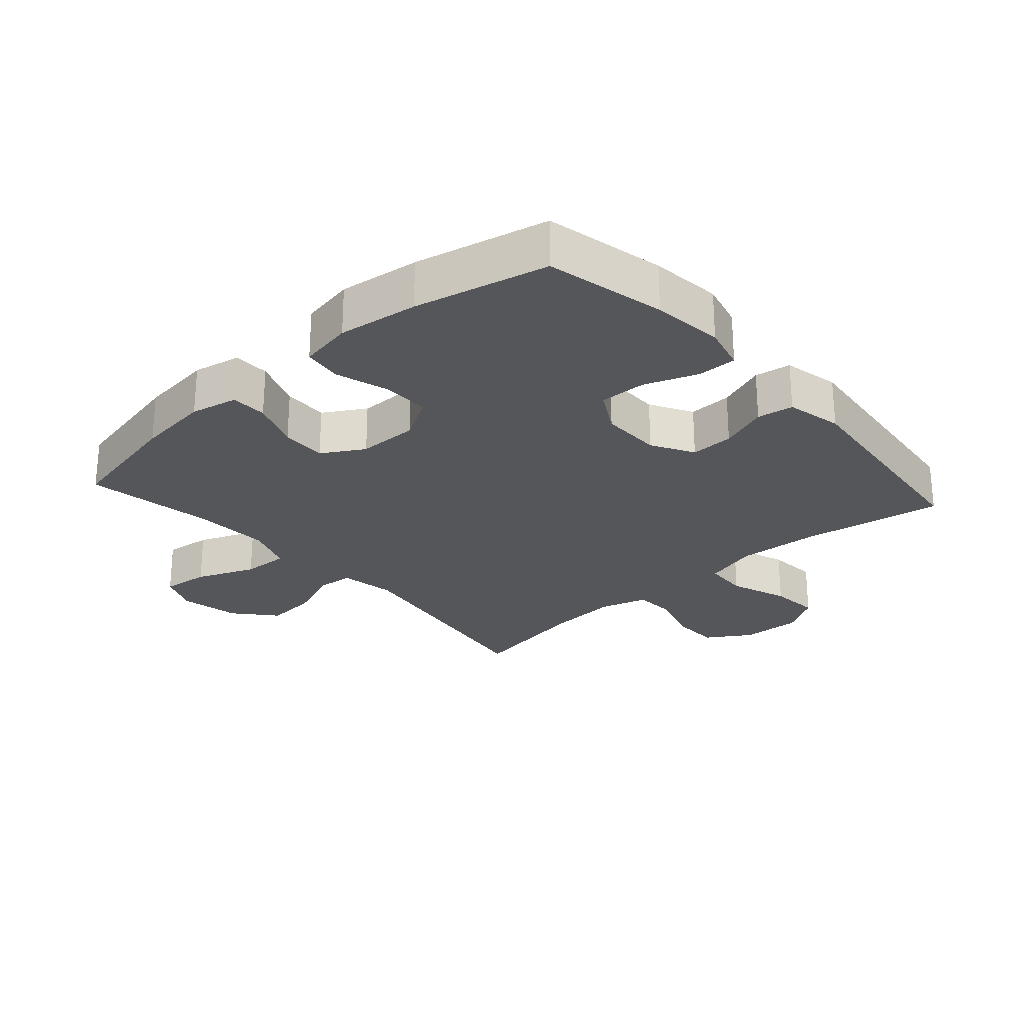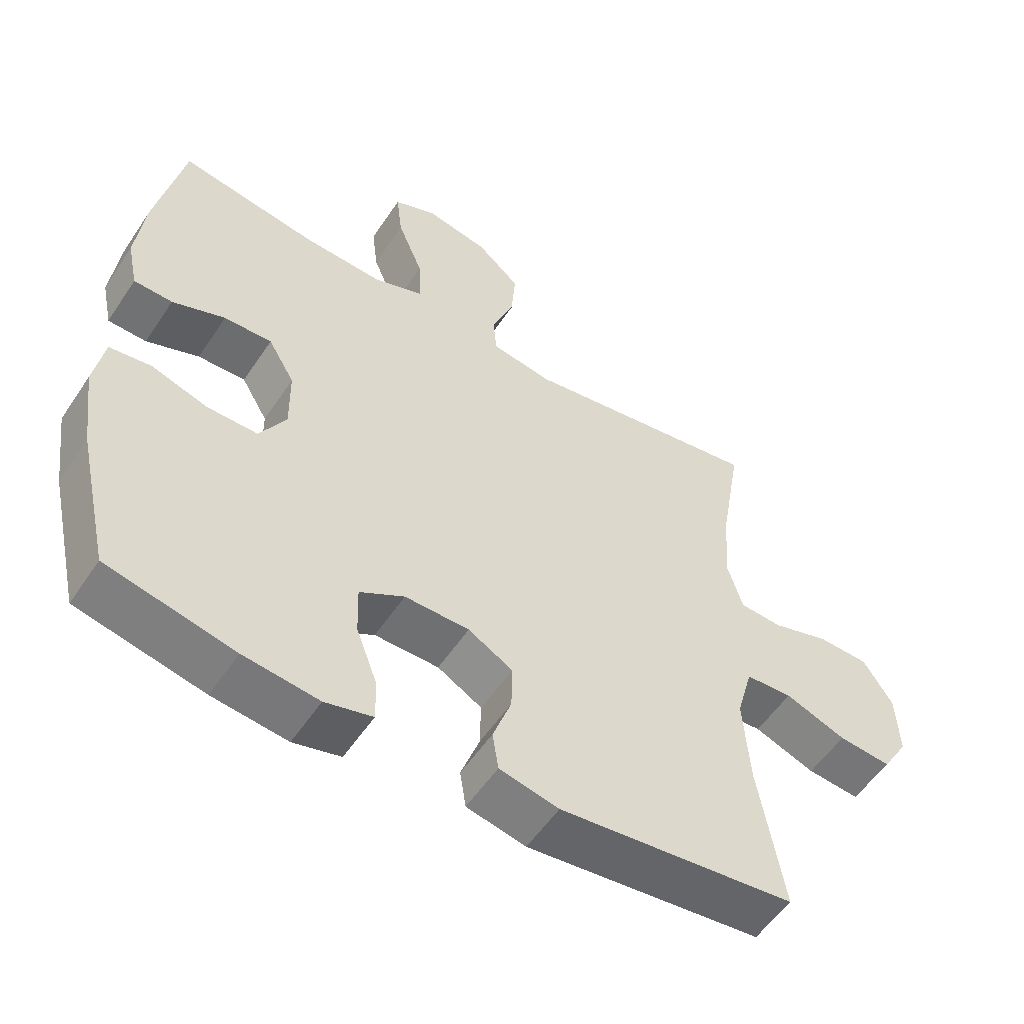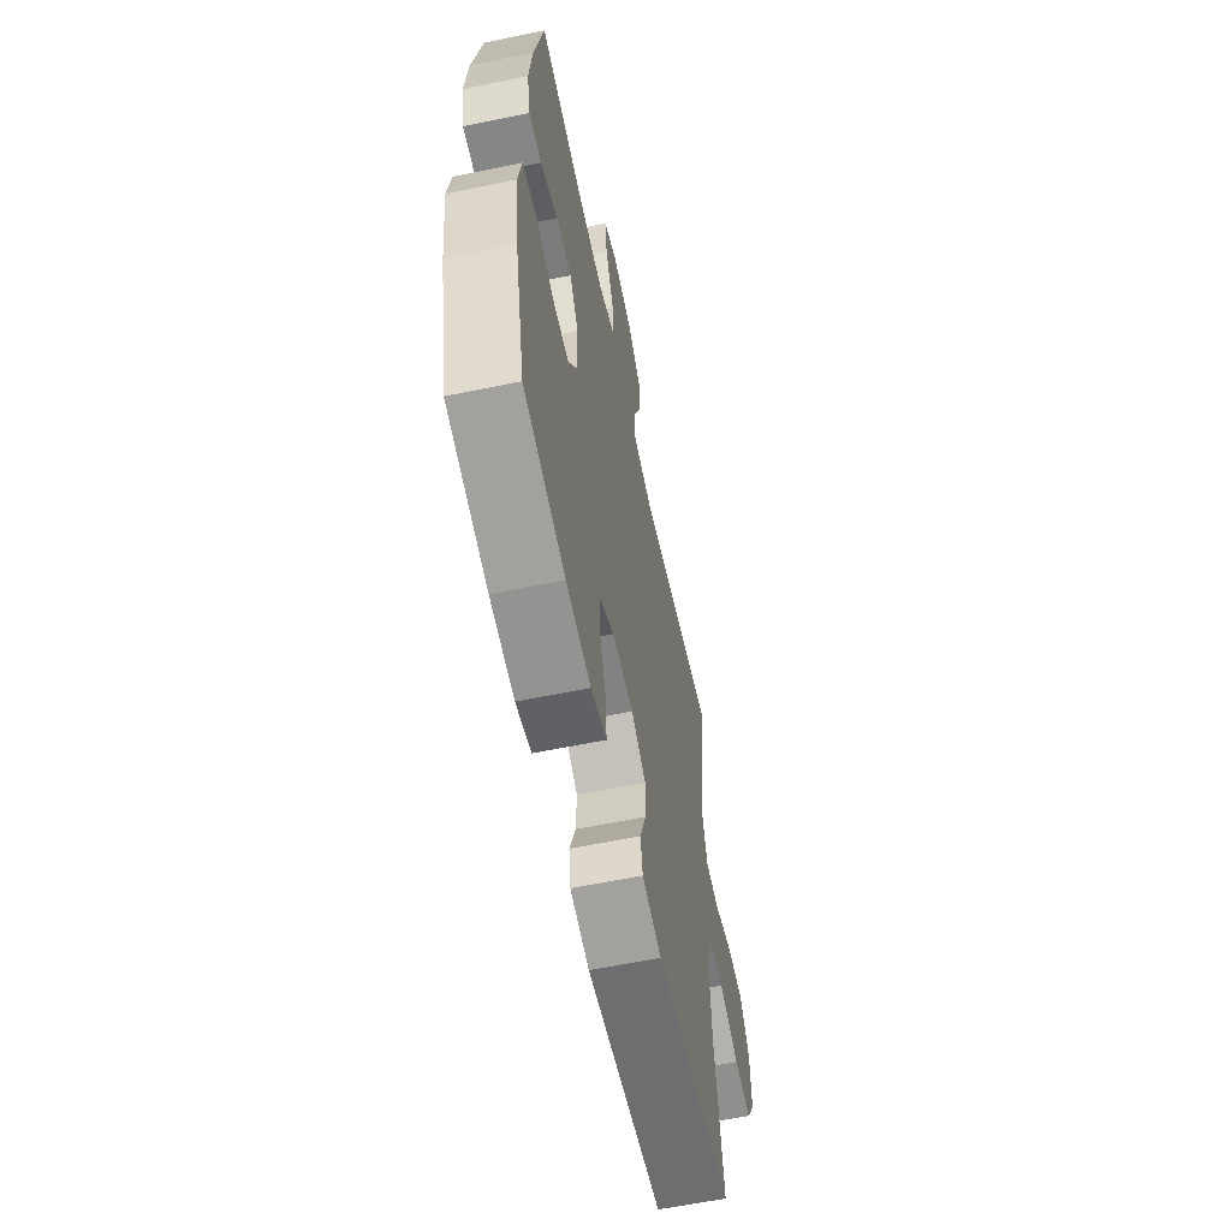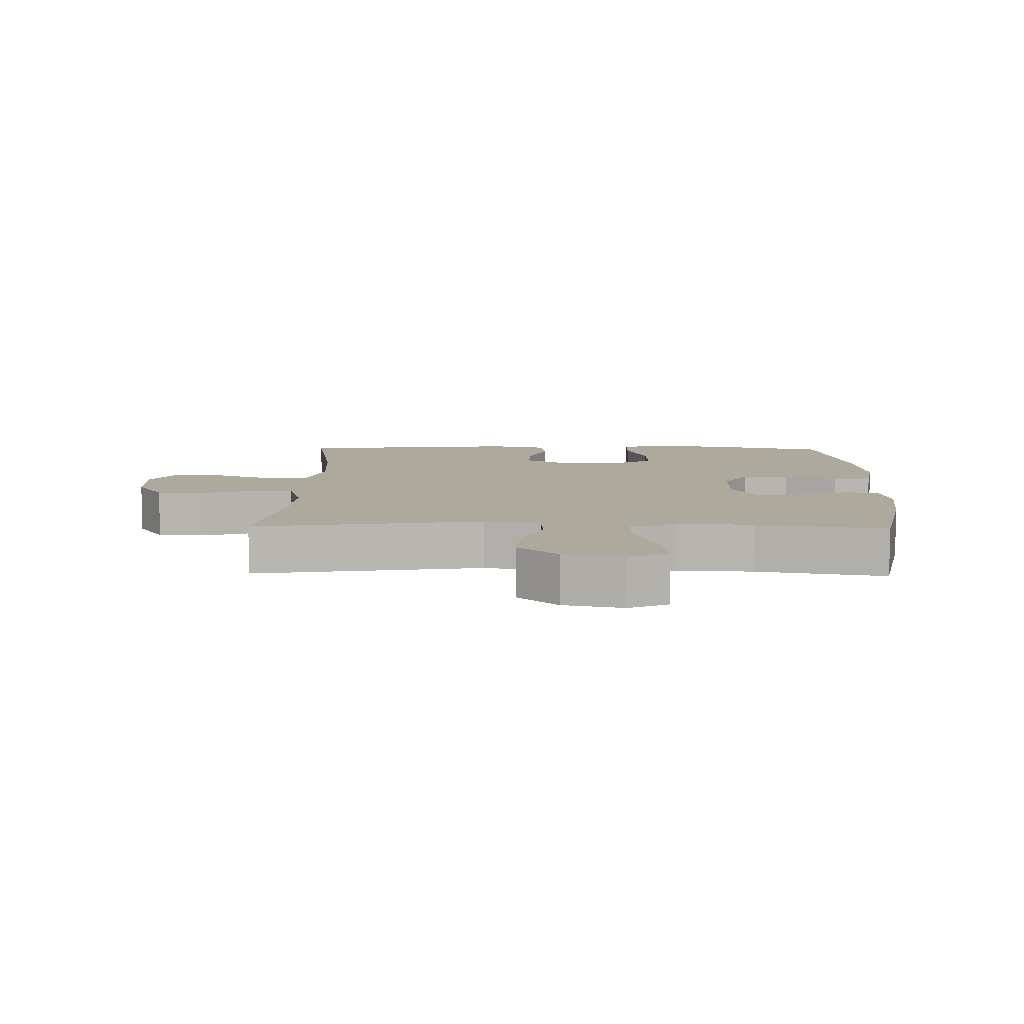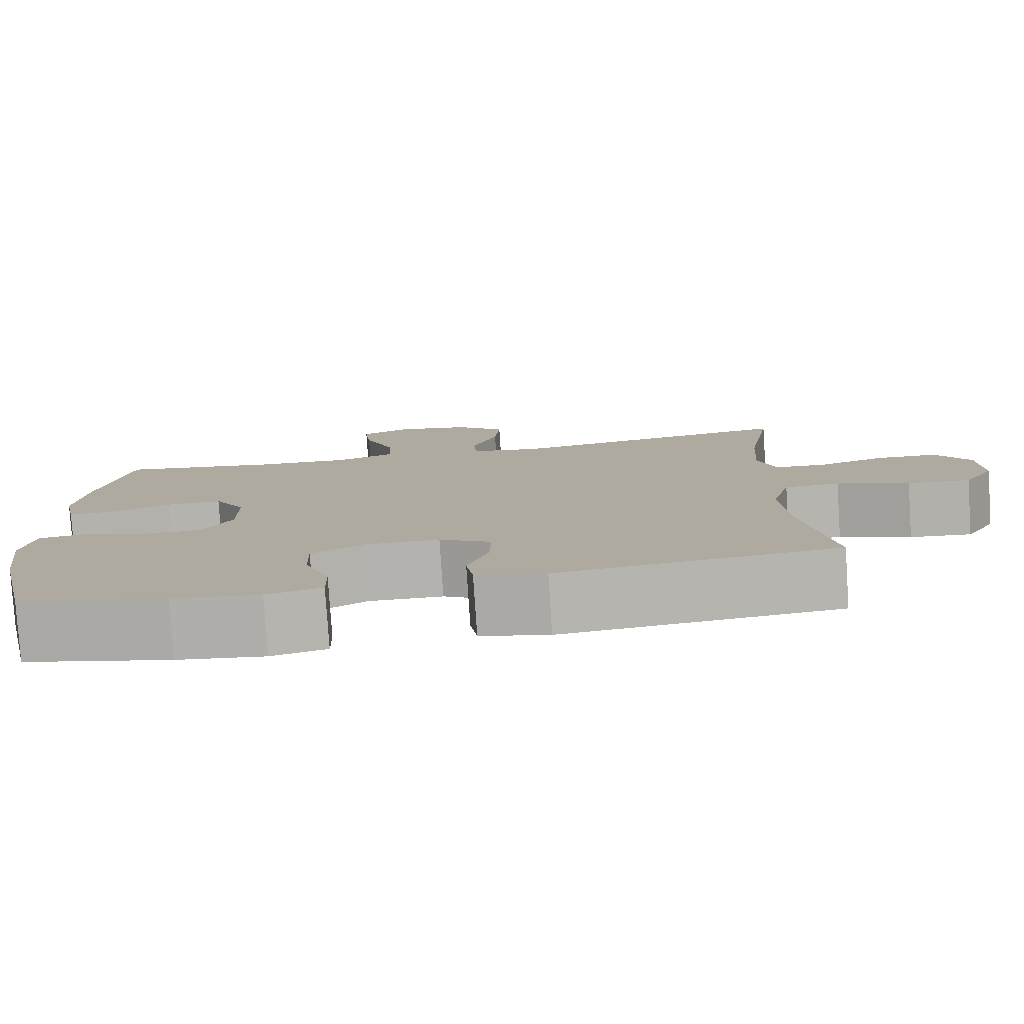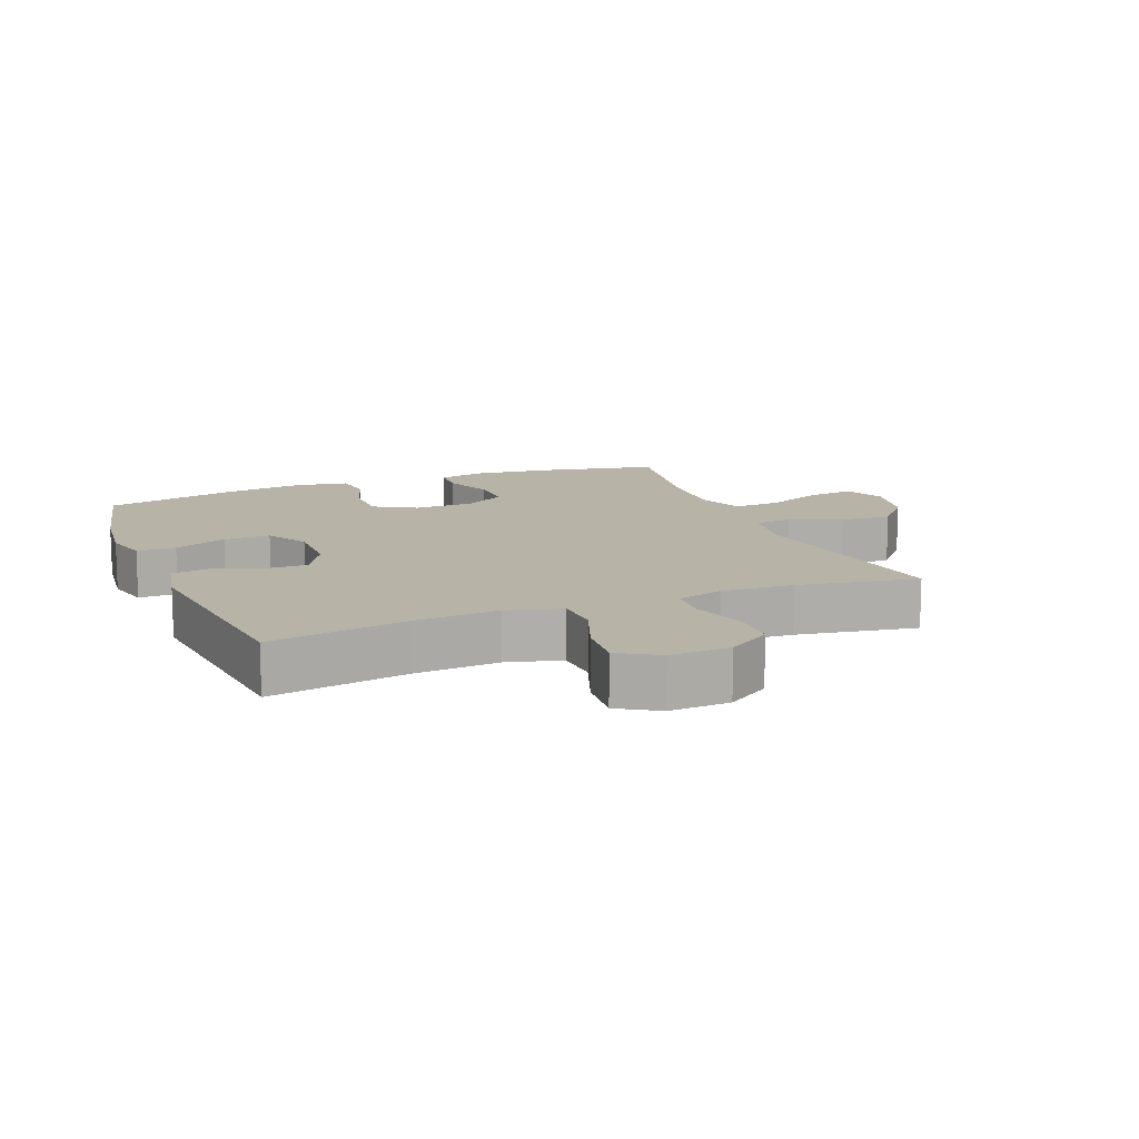
<metadata>
{"format":"obj","ext":"obj","renderer":"f3d","projection":"perspective","resolution":1024,"background":"white","views":[{"elev":-26.1,"azim":131.7,"up":"+Y"},{"elev":-54.7,"azim":146.9,"up":"+Z"},{"elev":-60.4,"azim":101.9,"up":"+Z"},{"elev":8.8,"azim":1.3,"up":"+Y"},{"elev":-79.9,"azim":-176.2,"up":"+Z"},{"elev":12.8,"azim":-111.9,"up":"+Y"}]}
</metadata>
<code>
o path4262
v -0.4485 0.0375 0.2837
v -0.441 0.0375 0.168
v -0.4636 0.0375 0.09274
v -0.5283 0.0375 0.08895
v -0.6143 0.0375 0.1156
v -0.6922 0.0375 0.1138
v -0.7371 0.0375 0.0443
v -0.7415 0.0375 -0.0527
v -0.7021 0.0375 -0.1172
v -0.6219 0.0375 -0.11
v -0.5291 0.0375 -0.07574
v -0.4581 0.0375 -0.07963
v -0.434 0.0375 -0.1667
v -0.4434 0.0375 -0.3006
v -0.4816 0.0375 -0.5245
v -0.1231 0.0375 -0.5638
v -0.03317 0.0375 -0.5441
v -0.02401 0.0375 -0.4859
v -0.05199 0.0375 -0.4086
v -0.05361 0.0375 -0.3393
v 0.01401 0.0375 -0.3011
v 0.1115 0.0375 -0.3002
v 0.1789 0.0375 -0.3389
v 0.1765 0.0375 -0.4138
v 0.1444 0.0375 -0.4986
v 0.1432 0.0375 -0.5616
v 0.215 0.0375 -0.5799
v 0.3286 0.0375 -0.5666
v 0.5203 0.0375 -0.5245
v 0.5692 0.0375 -0.3105
v 0.5866 0.0375 -0.1818
v 0.5714 0.0375 -0.09611
v 0.5091 0.0375 -0.08781
v 0.4233 0.0375 -0.1145
v 0.3471 0.0375 -0.1147
v 0.3075 0.0375 -0.04703
v 0.3087 0.0375 0.04974
v 0.3486 0.0375 0.1166
v 0.4208 0.0375 0.1146
v 0.5006 0.0375 0.08424
v 0.559 0.0375 0.08593
v 0.5749 0.0375 0.1617
v 0.5614 0.0375 0.2795
v 0.5203 0.0375 0.4772
v 0.3135 0.0375 0.4432
v 0.1914 0.0375 0.4371
v 0.1151 0.0375 0.4651
v 0.1188 0.0375 0.5398
v 0.1575 0.0375 0.6337
v 0.1665 0.0375 0.7093
v 0.1024 0.0375 0.7368
v 0.006453 0.0375 0.7176
v -0.05876 0.0375 0.661
v -0.05217 0.0375 0.579
v -0.01854 0.0375 0.4953
v -0.02405 0.0375 0.4364
v -0.1142 0.0375 0.4207
v -0.4816 0.0375 0.4772
v -0.4485 -0.0375 0.2837
v -0.441 -0.0375 0.168
v -0.4636 -0.0375 0.09274
v -0.5283 -0.0375 0.08895
v -0.6143 -0.0375 0.1156
v -0.6922 -0.0375 0.1138
v -0.7371 -0.0375 0.0443
v -0.7415 -0.0375 -0.0527
v -0.7021 -0.0375 -0.1172
v -0.6219 -0.0375 -0.11
v -0.5291 -0.0375 -0.07574
v -0.4581 -0.0375 -0.07963
v -0.434 -0.0375 -0.1667
v -0.4434 -0.0375 -0.3006
v -0.4816 -0.0375 -0.5245
v -0.1231 -0.0375 -0.5638
v -0.03317 -0.0375 -0.5441
v -0.02401 -0.0375 -0.4859
v -0.05199 -0.0375 -0.4086
v -0.05361 -0.0375 -0.3393
v 0.01401 -0.0375 -0.3011
v 0.1115 -0.0375 -0.3002
v 0.1789 -0.0375 -0.3389
v 0.1765 -0.0375 -0.4138
v 0.1444 -0.0375 -0.4986
v 0.1432 -0.0375 -0.5616
v 0.215 -0.0375 -0.5799
v 0.3286 -0.0375 -0.5666
v 0.5203 -0.0375 -0.5245
v 0.5692 -0.0375 -0.3105
v 0.5866 -0.0375 -0.1818
v 0.5714 -0.0375 -0.09611
v 0.5091 -0.0375 -0.08781
v 0.4233 -0.0375 -0.1145
v 0.3471 -0.0375 -0.1147
v 0.3075 -0.0375 -0.04703
v 0.3087 -0.0375 0.04974
v 0.3486 -0.0375 0.1166
v 0.4208 -0.0375 0.1146
v 0.5006 -0.0375 0.08424
v 0.559 -0.0375 0.08593
v 0.5749 -0.0375 0.1617
v 0.5614 -0.0375 0.2795
v 0.5203 -0.0375 0.4772
v 0.3135 -0.0375 0.4432
v 0.1914 -0.0375 0.4371
v 0.1151 -0.0375 0.4651
v 0.1188 -0.0375 0.5398
v 0.1575 -0.0375 0.6337
v 0.1665 -0.0375 0.7093
v 0.1024 -0.0375 0.7368
v 0.006453 -0.0375 0.7176
v -0.05876 -0.0375 0.661
v -0.05217 -0.0375 0.579
v -0.01854 -0.0375 0.4953
v -0.02405 -0.0375 0.4364
v -0.1142 -0.0375 0.4207
v -0.4816 -0.0375 0.4772
v 0.1665 0.0375 0.7093
v 0.1665 0.0375 0.7093
v 0.1024 0.0375 0.7368
v 0.006453 0.0375 0.7176
v -0.05876 0.0375 0.661
v 0.1575 0.0375 0.6337
v -0.05217 0.0375 0.579
v 0.1188 0.0375 0.5398
v -0.01854 0.0375 0.4953
v 0.1151 0.0375 0.4651
v 0.1151 0.0375 0.4651
v -0.02405 0.0375 0.4364
v -0.02405 0.0375 0.4364
v 0.1914 0.0375 0.4371
v 0.5203 0.0375 0.4772
v 0.5203 0.0375 0.4772
v 0.3135 0.0375 0.4432
v -0.1142 0.0375 0.4207
v -0.4816 0.0375 0.4772
v -0.4816 0.0375 0.4772
v -0.4485 0.0375 0.2837
v 0.5614 0.0375 0.2795
v -0.441 0.0375 0.168
v 0.5749 0.0375 0.1617
v -0.4636 0.0375 0.09274
v -0.4636 0.0375 0.09274
v 0.559 0.0375 0.08593
v 0.559 0.0375 0.08593
v 0.3486 0.0375 0.1166
v 0.3486 0.0375 0.1166
v 0.4208 0.0375 0.1146
v 0.3087 0.0375 0.04974
v -0.5283 0.0375 0.08895
v -0.6143 0.0375 0.1156
v -0.6922 0.0375 0.1138
v 0.5006 0.0375 0.08424
v -0.7371 0.0375 0.0443
v 0.3075 0.0375 -0.04703
v -0.7415 0.0375 -0.0527
v 0.3471 0.0375 -0.1147
v -0.7021 0.0375 -0.1172
v -0.7021 0.0375 -0.1172
v -0.5291 0.0375 -0.07574
v -0.4581 0.0375 -0.07963
v -0.4581 0.0375 -0.07963
v -0.6219 0.0375 -0.11
v -0.434 0.0375 -0.1667
v 0.5714 0.0375 -0.09611
v 0.5714 0.0375 -0.09611
v 0.5091 0.0375 -0.08781
v 0.4233 0.0375 -0.1145
v 0.5866 0.0375 -0.1818
v -0.4434 0.0375 -0.3006
v 0.5692 0.0375 -0.3105
v 0.1115 0.0375 -0.3002
v 0.1789 0.0375 -0.3389
v 0.1789 0.0375 -0.3389
v 0.01401 0.0375 -0.3011
v -0.05361 0.0375 -0.3393
v -0.05361 0.0375 -0.3393
v 0.1765 0.0375 -0.4138
v -0.05199 0.0375 -0.4086
v -0.02401 0.0375 -0.4859
v 0.1444 0.0375 -0.4986
v 0.5203 0.0375 -0.5245
v 0.5203 0.0375 -0.5245
v -0.03317 0.0375 -0.5441
v -0.03317 0.0375 -0.5441
v -0.4816 0.0375 -0.5245
v -0.4816 0.0375 -0.5245
v 0.1432 0.0375 -0.5616
v 0.1432 0.0375 -0.5616
v -0.1231 0.0375 -0.5638
v 0.3286 0.0375 -0.5666
v 0.215 0.0375 -0.5799
v 0.1665 -0.0375 0.7093
v 0.1665 -0.0375 0.7093
v 0.1024 -0.0375 0.7368
v 0.006453 -0.0375 0.7176
v -0.05876 -0.0375 0.661
v 0.1575 -0.0375 0.6337
v -0.05217 -0.0375 0.579
v 0.1188 -0.0375 0.5398
v -0.01854 -0.0375 0.4953
v 0.1151 -0.0375 0.4651
v 0.1151 -0.0375 0.4651
v -0.02405 -0.0375 0.4364
v -0.02405 -0.0375 0.4364
v 0.1914 -0.0375 0.4371
v 0.5203 -0.0375 0.4772
v 0.5203 -0.0375 0.4772
v 0.3135 -0.0375 0.4432
v -0.1142 -0.0375 0.4207
v -0.4816 -0.0375 0.4772
v -0.4816 -0.0375 0.4772
v -0.4485 -0.0375 0.2837
v 0.5614 -0.0375 0.2795
v -0.441 -0.0375 0.168
v 0.5749 -0.0375 0.1617
v -0.4636 -0.0375 0.09274
v -0.4636 -0.0375 0.09274
v 0.559 -0.0375 0.08593
v 0.559 -0.0375 0.08593
v 0.3486 -0.0375 0.1166
v 0.3486 -0.0375 0.1166
v 0.4208 -0.0375 0.1146
v 0.3087 -0.0375 0.04974
v -0.5283 -0.0375 0.08895
v -0.6143 -0.0375 0.1156
v -0.6922 -0.0375 0.1138
v 0.5006 -0.0375 0.08424
v -0.7371 -0.0375 0.0443
v 0.3075 -0.0375 -0.04703
v -0.7415 -0.0375 -0.0527
v 0.3471 -0.0375 -0.1147
v -0.7021 -0.0375 -0.1172
v -0.7021 -0.0375 -0.1172
v -0.5291 -0.0375 -0.07574
v -0.4581 -0.0375 -0.07963
v -0.4581 -0.0375 -0.07963
v -0.6219 -0.0375 -0.11
v -0.434 -0.0375 -0.1667
v 0.5714 -0.0375 -0.09611
v 0.5714 -0.0375 -0.09611
v 0.5091 -0.0375 -0.08781
v 0.4233 -0.0375 -0.1145
v 0.5866 -0.0375 -0.1818
v -0.4434 -0.0375 -0.3006
v 0.5692 -0.0375 -0.3105
v 0.1115 -0.0375 -0.3002
v 0.1789 -0.0375 -0.3389
v 0.1789 -0.0375 -0.3389
v 0.01401 -0.0375 -0.3011
v -0.05361 -0.0375 -0.3393
v -0.05361 -0.0375 -0.3393
v 0.1765 -0.0375 -0.4138
v -0.05199 -0.0375 -0.4086
v -0.02401 -0.0375 -0.4859
v 0.1444 -0.0375 -0.4986
v 0.5203 -0.0375 -0.5245
v 0.5203 -0.0375 -0.5245
v -0.03317 -0.0375 -0.5441
v -0.03317 -0.0375 -0.5441
v -0.4816 -0.0375 -0.5245
v -0.4816 -0.0375 -0.5245
v 0.1432 -0.0375 -0.5616
v 0.1432 -0.0375 -0.5616
v -0.1231 -0.0375 -0.5638
v 0.3286 -0.0375 -0.5666
v 0.215 -0.0375 -0.5799
f 242 243 241
f 264 253 244
f 220 222 213
f 265 252 266
f 237 228 230
f 208 205 220
f 234 225 237
f 249 209 214
f 205 203 223
f 206 208 213
f 220 205 223
f 231 246 247
f 237 230 232
f 252 255 266
f 200 199 198
f 253 264 254
f 213 222 215
f 249 214 216
f 203 209 223
f 265 247 252
f 250 244 253
f 235 216 234
f 192 194 197
f 198 195 196
f 225 228 237
f 216 224 234
f 201 203 205
f 242 231 245
f 197 195 199
f 201 200 203
f 223 249 229
f 229 246 231
f 194 195 197
f 198 199 195
f 266 255 262
f 208 220 213
f 228 225 226
f 245 265 256
f 227 215 222
f 212 209 210
f 245 247 265
f 249 238 250
f 241 243 239
f 244 250 238
f 264 244 260
f 254 264 258
f 229 249 246
f 218 215 227
f 225 234 224
f 249 216 235
f 214 209 212
f 243 242 245
f 199 200 201
f 245 231 247
f 223 209 249
f 235 238 249
f 118 51 109 193
f 51 52 110 109
f 52 53 111 110
f 49 50 108 107
f 53 54 112 111
f 48 49 107 106
f 54 55 113 112
f 127 48 106 202
f 55 129 204 113
f 46 47 105 104
f 132 45 103 207
f 45 46 104 103
f 56 57 115 114
f 57 136 211 115
f 58 1 59 116
f 43 44 102 101
f 1 2 60 59
f 42 43 101 100
f 2 142 217 60
f 144 42 100 219
f 146 39 97 221
f 37 38 96 95
f 4 5 63 62
f 5 6 64 63
f 40 41 99 98
f 39 40 98 97
f 6 7 65 64
f 3 4 62 61
f 36 37 95 94
f 7 8 66 65
f 35 36 94 93
f 8 158 233 66
f 11 161 236 69
f 10 11 69 68
f 9 10 68 67
f 12 13 71 70
f 165 33 91 240
f 33 34 92 91
f 31 32 90 89
f 34 35 93 92
f 13 14 72 71
f 30 31 89 88
f 22 173 248 80
f 21 22 80 79
f 176 21 79 251
f 23 24 82 81
f 19 20 78 77
f 18 19 77 76
f 24 25 83 82
f 182 30 88 257
f 184 18 76 259
f 14 186 261 72
f 25 188 263 83
f 16 17 75 74
f 15 16 74 73
f 28 29 87 86
f 27 28 86 85
f 26 27 85 84
f 167 166 168
f 189 169 178
f 145 138 147
f 190 191 177
f 162 155 153
f 133 145 130
f 159 162 150
f 174 139 134
f 130 148 128
f 131 138 133
f 145 148 130
f 156 172 171
f 162 157 155
f 177 191 180
f 125 123 124
f 178 179 189
f 138 140 147
f 174 141 139
f 128 148 134
f 190 177 172
f 175 178 169
f 160 159 141
f 117 122 119
f 123 121 120
f 150 162 153
f 141 159 149
f 126 130 128
f 167 170 156
f 122 124 120
f 126 128 125
f 148 154 174
f 154 156 171
f 119 122 120
f 123 120 124
f 191 187 180
f 133 138 145
f 153 151 150
f 170 181 190
f 152 147 140
f 137 135 134
f 170 190 172
f 174 175 163
f 166 164 168
f 169 163 175
f 189 185 169
f 179 183 189
f 154 171 174
f 143 152 140
f 150 149 159
f 174 160 141
f 139 137 134
f 168 170 167
f 124 126 125
f 170 172 156
f 148 174 134
f 160 174 163

</code>
